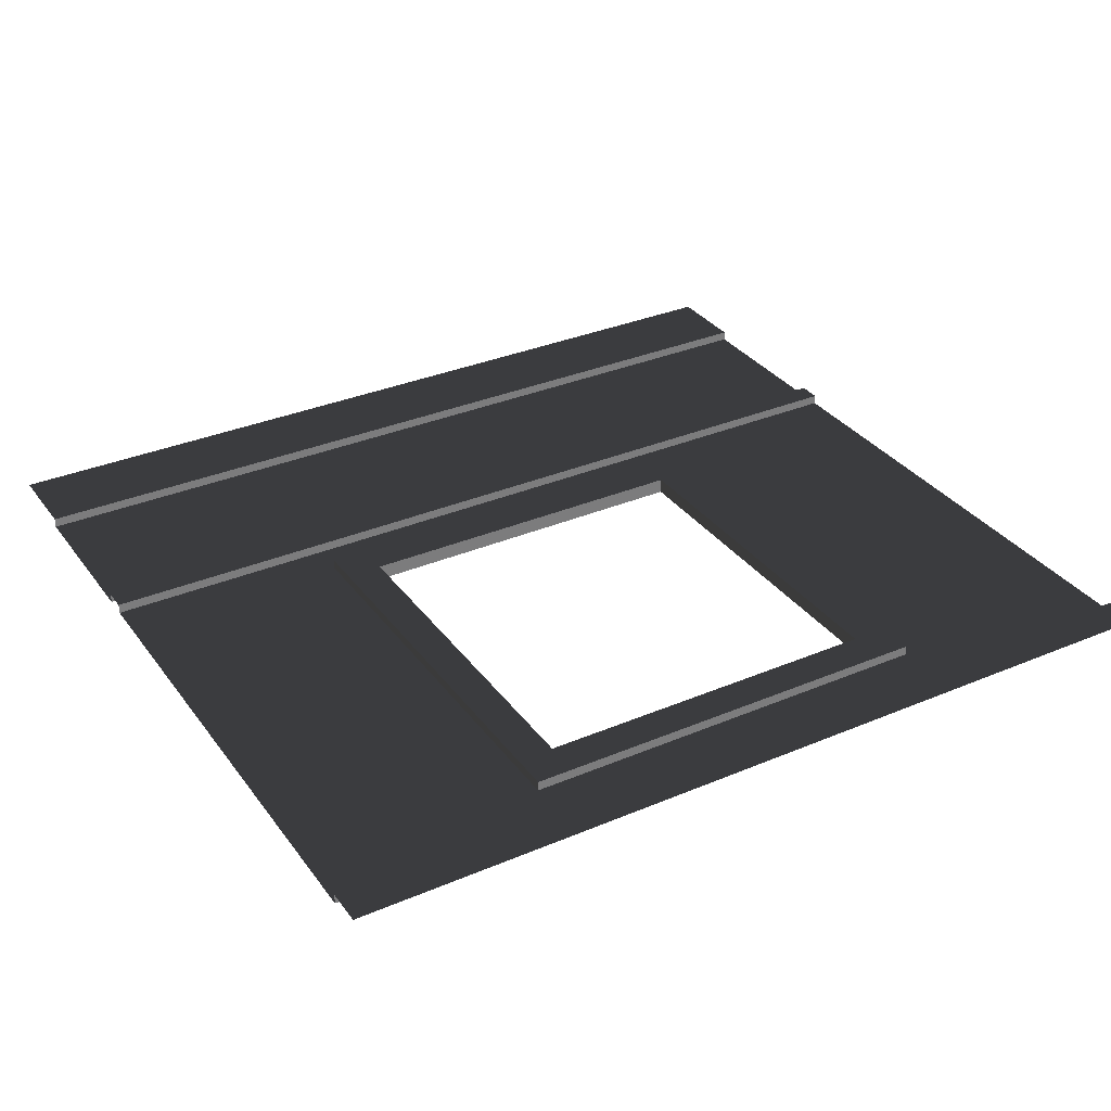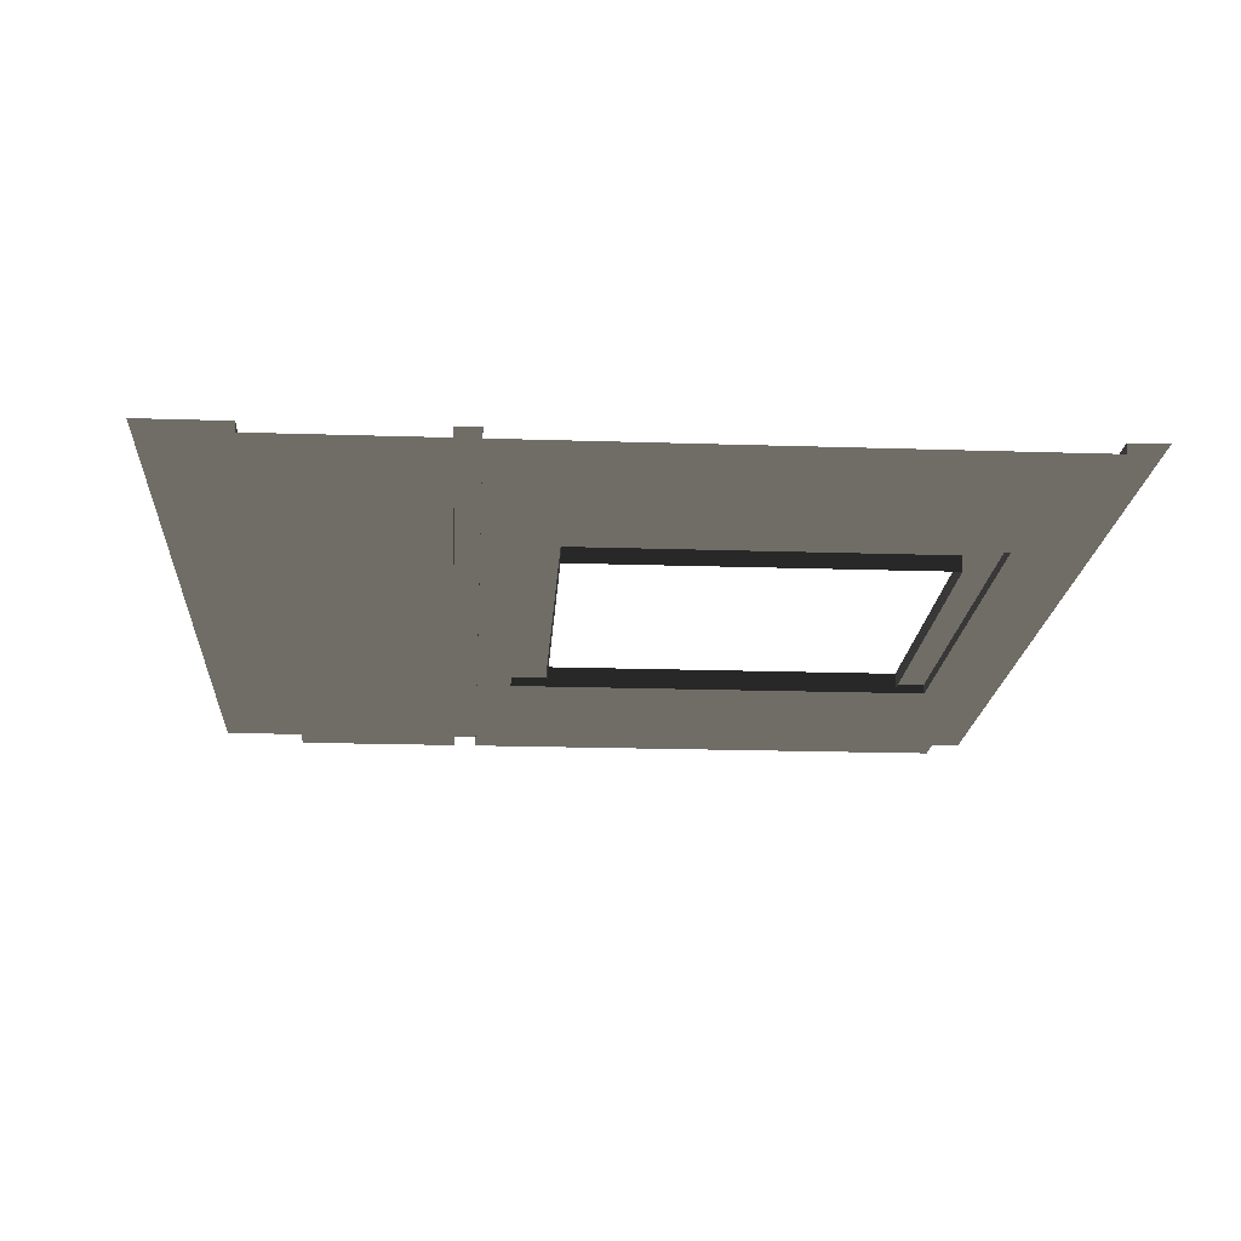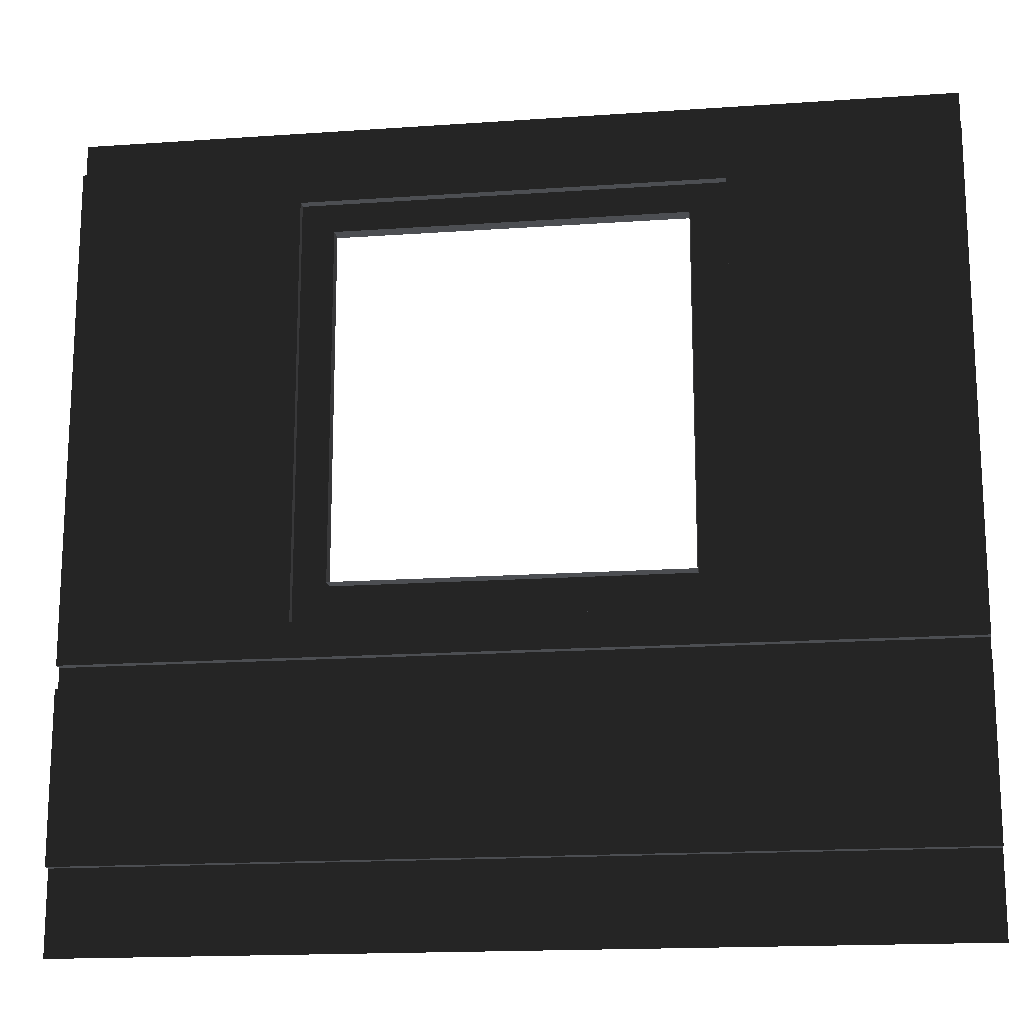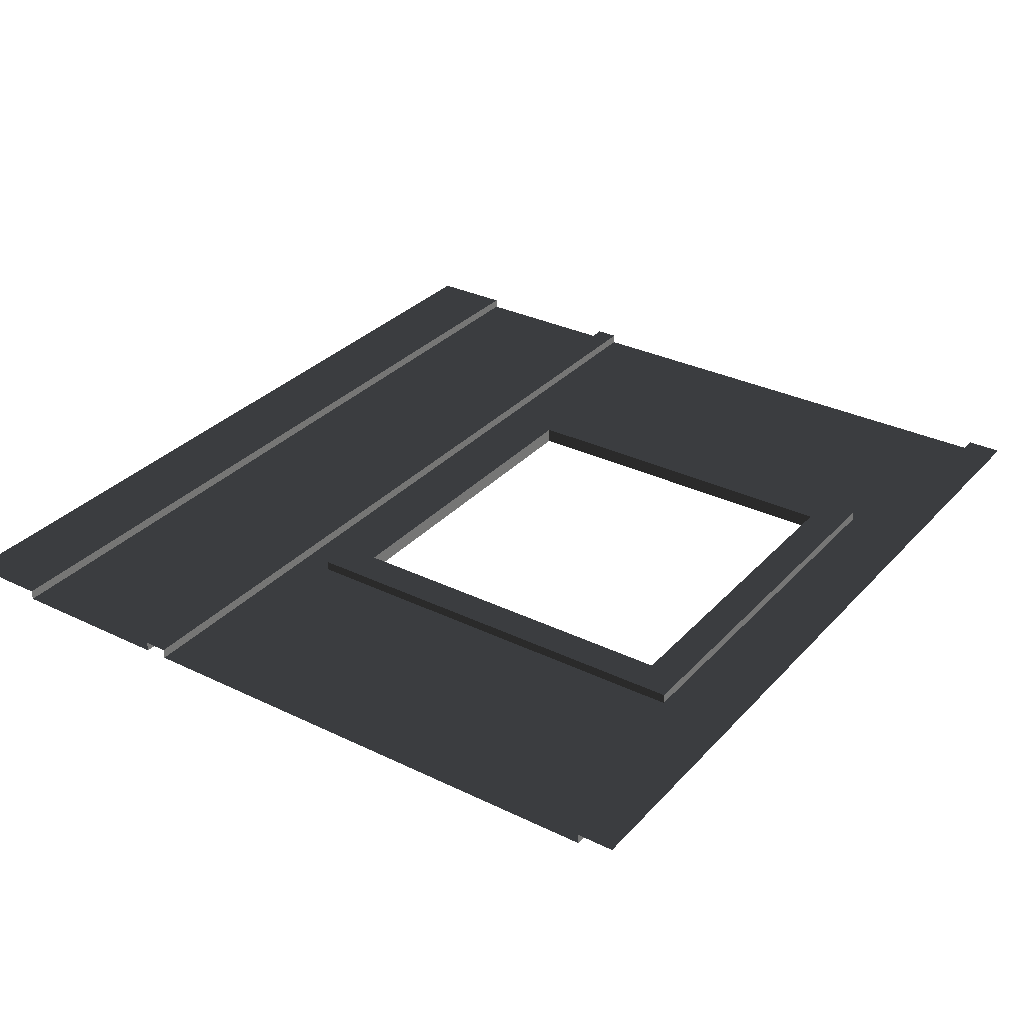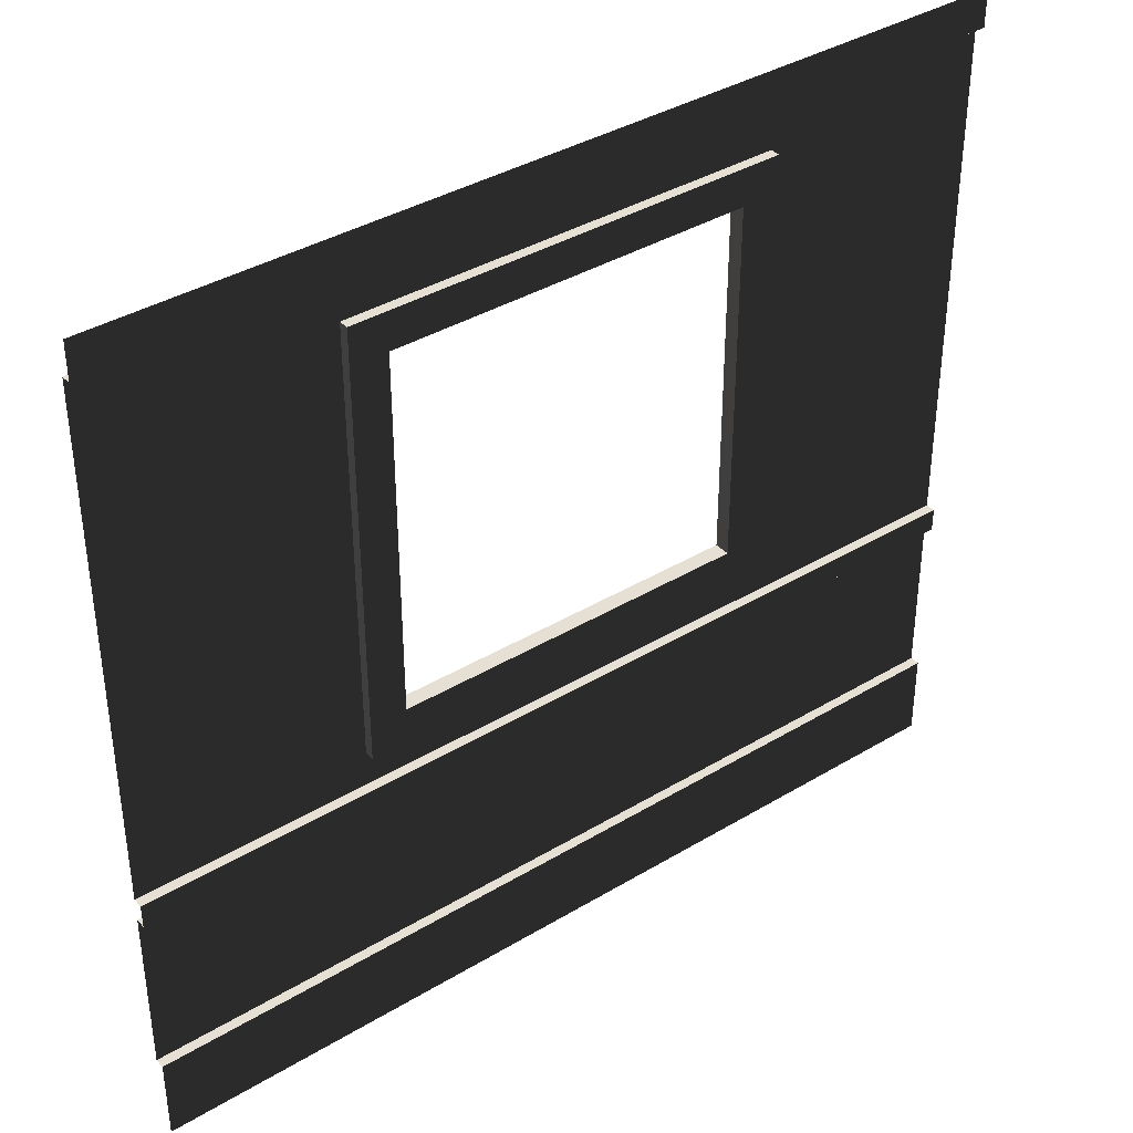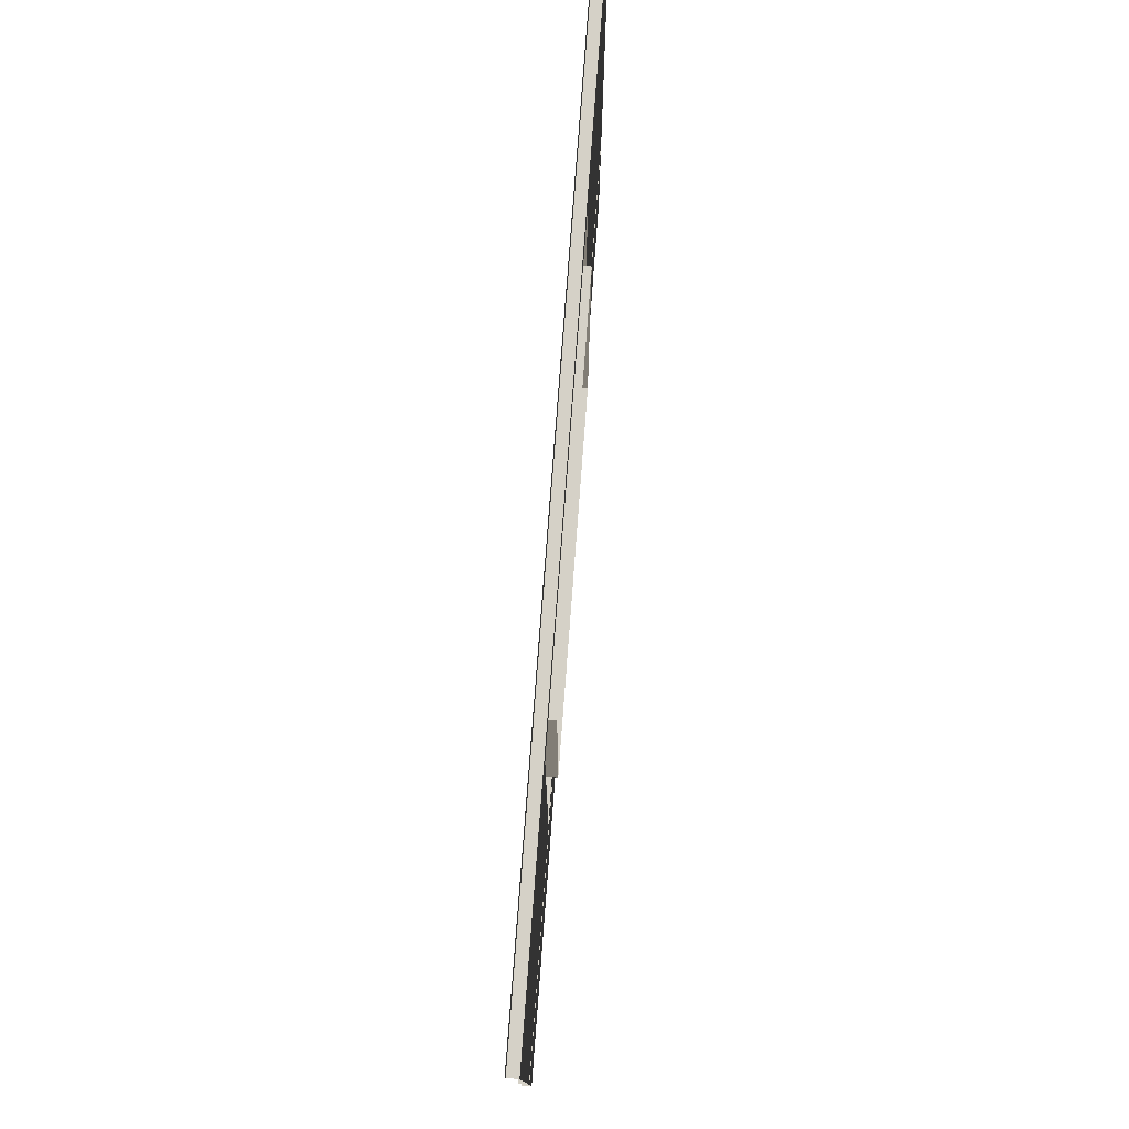
<metadata>
{"format":"obj","ext":"obj","renderer":"f3d","projection":"perspective","resolution":1024,"background":"white","views":[{"elev":32.9,"azim":149.6,"up":"+Z"},{"elev":-18.8,"azim":86.4,"up":"+Z"},{"elev":-17.0,"azim":-172.0,"up":"+Y"},{"elev":31.6,"azim":124.5,"up":"+Z"},{"elev":38.1,"azim":-37.4,"up":"+Y"},{"elev":78.7,"azim":94.3,"up":"+Y"}]}
</metadata>
<code>
v 5 0.2061 -1.445e-06
v 1.311e-07 0.2061 -1.103e-07
v 1.311e-07 1.17 -1.103e-07
v 5 1.17 -1.445e-06
v 1.311e-07 1.17 0.05487
v 1.311e-07 1.302 0.05487
v 5 1.302 0.05487
v 5 1.17 0.05487
v 1.311e-07 1.302 0.05487
v 1.311e-07 1.302 -1.103e-07
v 5 1.302 -1.445e-06
v 5 1.302 0.05487
v 5 1.17 0.05487
v 5 1.17 -1.445e-06
v 1.311e-07 1.17 -1.103e-07
v 1.311e-07 1.17 0.05487
v 1.505 3.75 0.05487
v 1.505 1.706 0.05487
v 1.299 1.5 0.05487
v 1.299 3.956 0.05487
v 3.505 1.706 0.05487
v 3.711 1.5 0.05487
v 1.299 3.956 0.05487
v 1.299 1.5 0.05487
v 1.299 1.5 -3.01e-07
v 1.299 3.956 -3.01e-07
v 1.505 1.706 -0.03362
v 1.505 1.706 0.05487
v 1.505 3.75 0.05487
v 1.505 3.75 -0.03362
v 3.711 1.5 -8.732e-07
v 3.711 1.5 0.05487
v 3.711 3.956 0.05487
v 3.711 3.956 -8.732e-07
v 3.711 3.956 -8.732e-07
v 3.711 3.956 0.05487
v 1.299 3.956 0.05487
v 1.299 3.956 -3.01e-07
v 1.299 3.956 0.05487
v 3.711 3.956 0.05487
v 3.505 3.75 0.05487
v 1.505 3.75 0.05487
v 3.505 1.706 0.05487
v 3.711 1.5 0.05487
v 1.505 3.75 0.05487
v 3.505 3.75 0.05487
v 3.505 3.75 -0.03362
v 1.505 3.75 -0.03362
v 1.311e-07 4.208 0.05487
v 1.311e-07 4.414 0.05487
v 5 4.414 0.05487
v 5 4.208 0.05487
v 5 4.208 0.05487
v 5 4.208 -1.445e-06
v 1.311e-07 4.208 -1.103e-07
v 1.311e-07 4.208 0.05487
v 1.311e-07 4.208 -1.103e-07
v 5 4.208 -1.445e-06
v 3.711 3.956 -8.732e-07
v 1.299 3.956 -3.01e-07
v 1.311e-07 1.302 -1.103e-07
v 1.299 1.5 -3.01e-07
v 5 1.302 -1.445e-06
v 3.711 1.5 -8.732e-07
v 3.505 3.75 0.05487
v 3.505 1.706 0.05487
v 3.505 1.706 -0.03362
v 3.505 3.75 -0.03362
v 3.711 1.5 0.05487
v 3.711 1.5 -8.732e-07
v 1.299 1.5 -3.01e-07
v 1.299 1.5 0.05487
v 1.505 1.706 0.05487
v 1.505 1.706 -0.03362
v 3.505 1.706 -0.03362
v 3.505 1.706 0.05487
v 1.311e-07 -0.2707 0.05487
v 1.311e-07 0.2061 0.05487
v 5 0.2061 0.05487
v 5 -0.2707 0.05487
v 1.311e-07 0.2061 0.05487
v 1.311e-07 0.2061 -1.103e-07
v 5 0.2061 -1.445e-06
v 5 0.2061 0.05487
g Wall_Window_02_Blue_975_99
f 1 3 2
f 1 4 3
f 5 7 6
f 5 8 7
f 9 11 10
f 9 12 11
f 13 15 14
f 13 16 15
f 17 19 18
f 17 20 19
f 21 18 19
f 21 19 22
f 23 25 24
f 23 26 25
f 27 29 28
f 27 30 29
f 31 33 32
f 31 34 33
f 35 37 36
f 35 38 37
f 39 41 40
f 39 42 41
f 40 41 43
f 40 43 44
f 45 47 46
f 45 48 47
f 49 51 50
f 49 52 51
f 53 55 54
f 53 56 55
f 57 59 58
f 57 60 59
f 60 57 61
f 60 61 62
f 63 62 61
f 63 64 62
f 58 64 63
f 58 59 64
f 65 67 66
f 65 68 67
f 69 71 70
f 69 72 71
f 73 75 74
f 73 76 75
f 77 79 78
f 77 80 79
f 81 83 82
f 81 84 83

</code>
